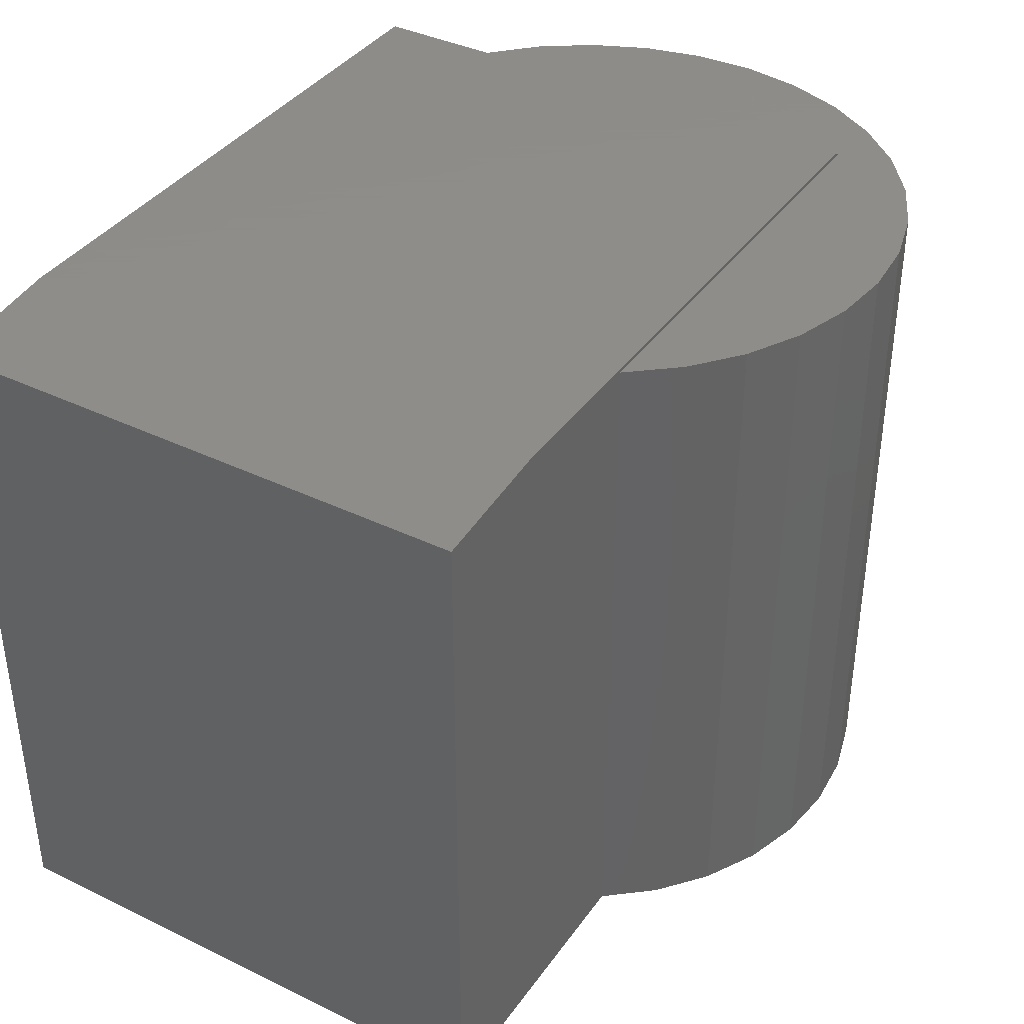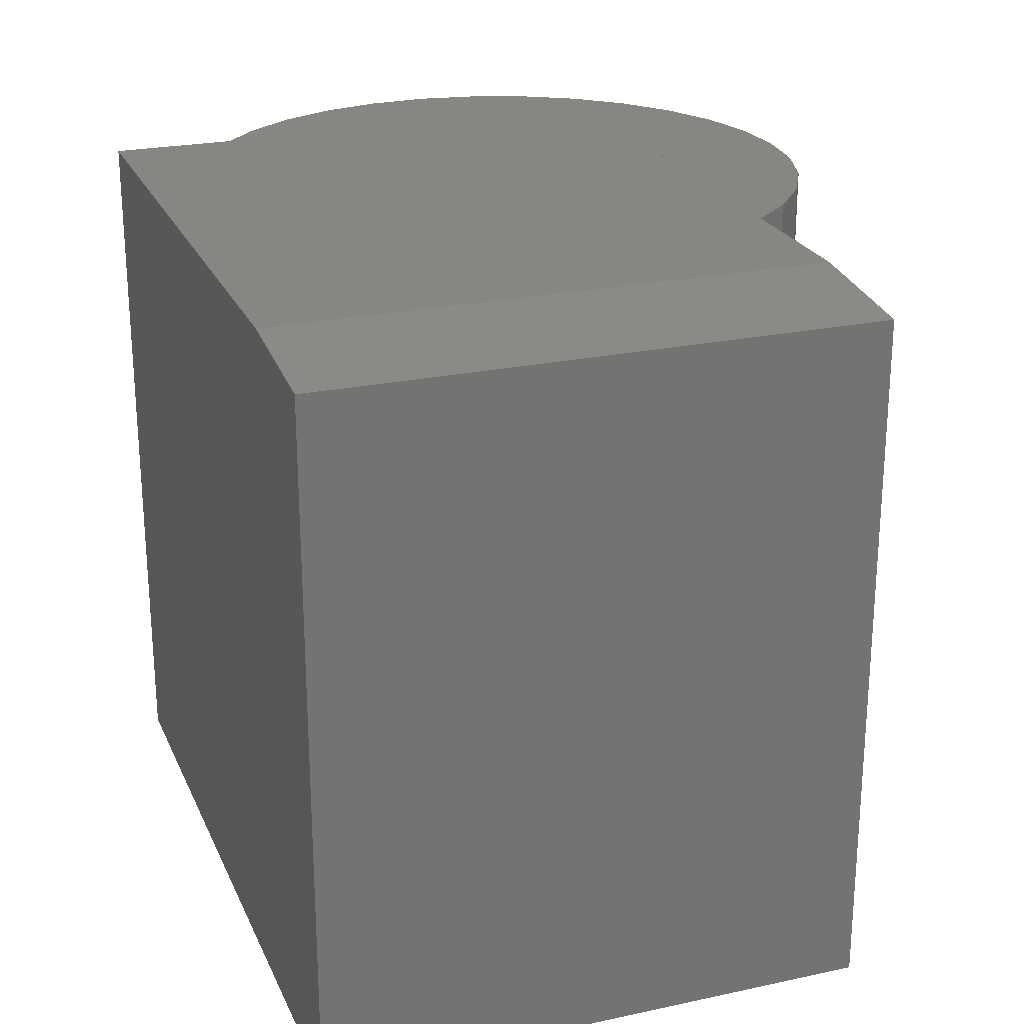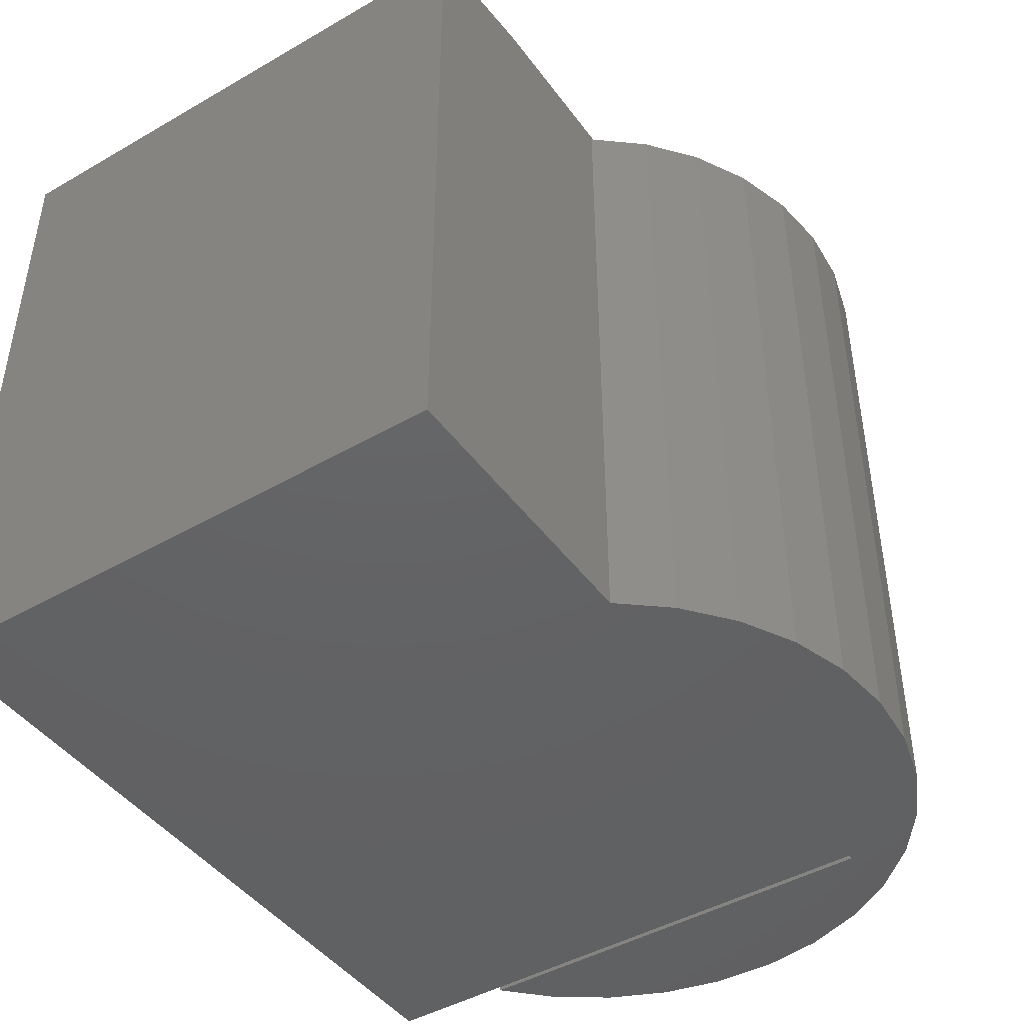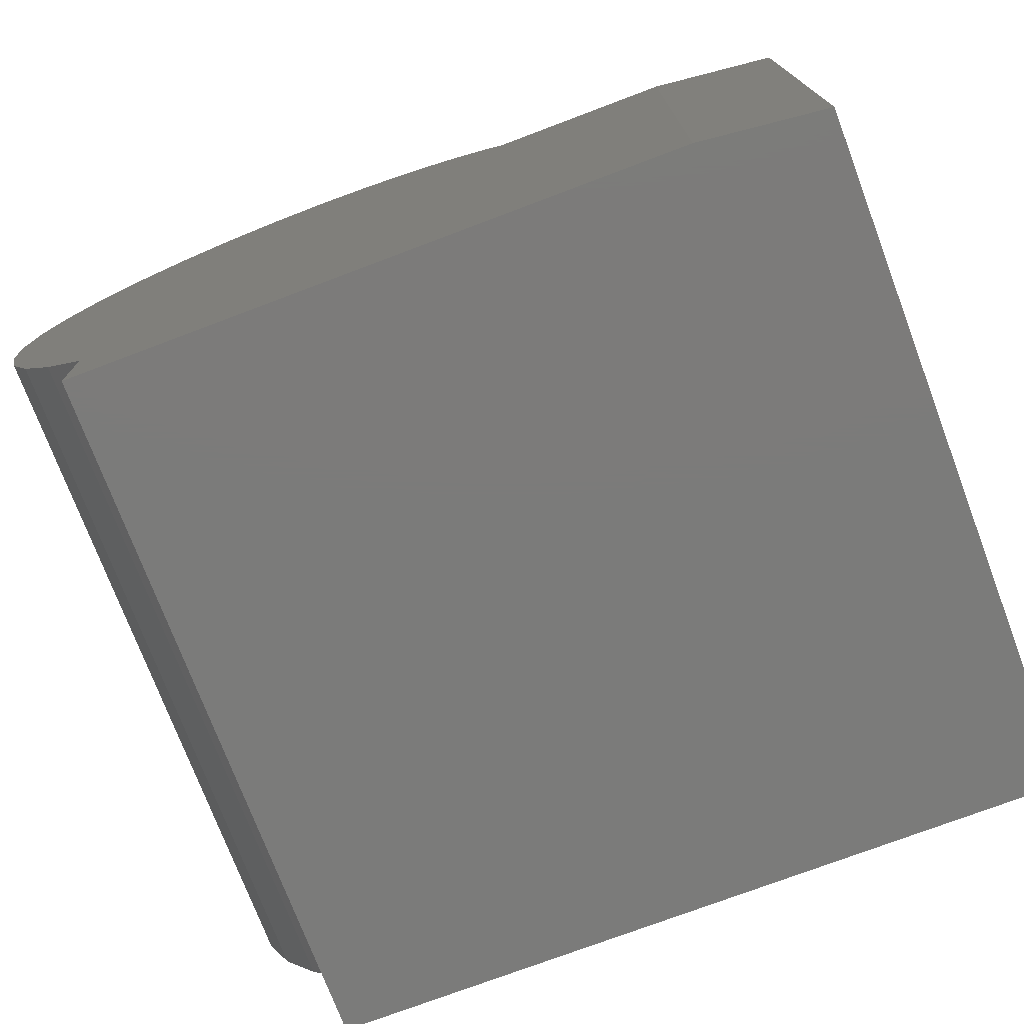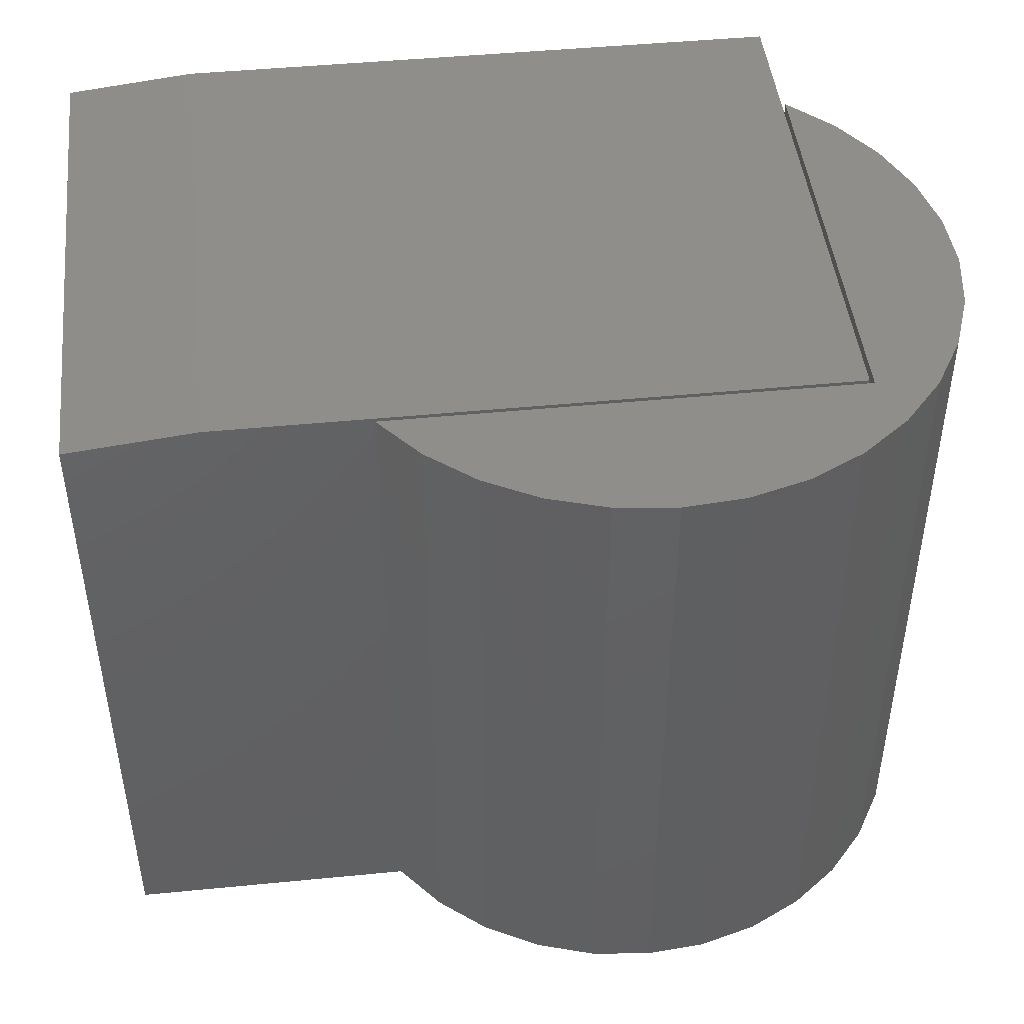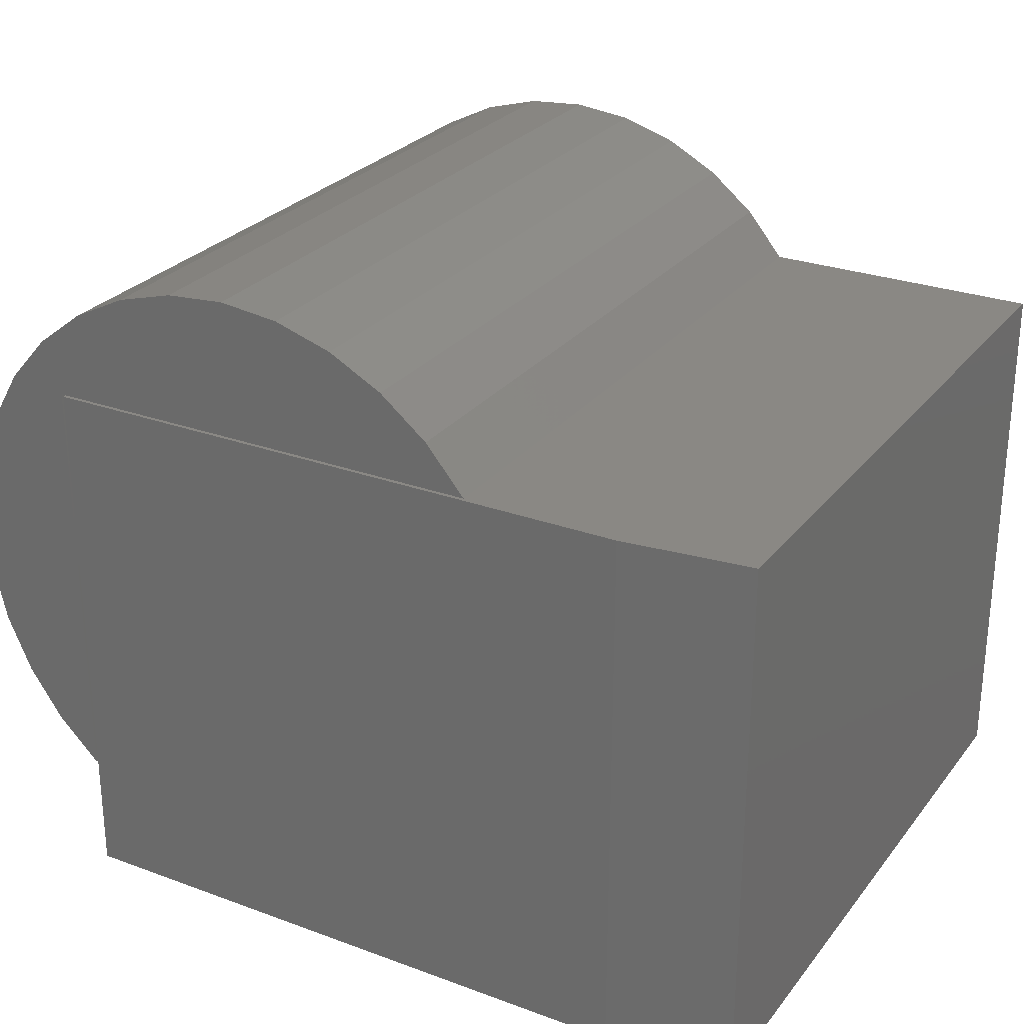
<metadata>
{"format":"stl","ext":"stl","renderer":"f3d","projection":"perspective","resolution":1024,"background":"white","views":[{"elev":38.5,"azim":-58.6,"up":"+Y"},{"elev":23.9,"azim":-109.7,"up":"+Y"},{"elev":-44.8,"azim":-56.2,"up":"+Y"},{"elev":-74.5,"azim":-159.3,"up":"+Z"},{"elev":46.1,"azim":-6.4,"up":"+Y"},{"elev":27.1,"azim":-150.3,"up":"+Z"}]}
</metadata>
<code>
# stl→obj: 51 verts, 98 faces
v 0.3828 -0.2656 0
v 0.3828 -0.2656 0.6016
v 0.3565 -0.2656 0.6993
v 0.2969 -0.2656 0.7292
v 0.2327 -0.2656 0.7472
v 0.1663 -0.2656 0.7527
v 0.1 -0.2656 0.7455
v 0.03632 -0.2656 0.7259
v -0.0225 -0.2656 0.6945
v -0.07429 -0.2656 0.6526
v -0.1172 -0.2656 0.6016
v -0.4297 -0.2656 0.6016
v -0.4297 -0.2656 0
v 0.4093 -0.2656 0.6587
v 0.3886 -0.2656 0.6016
v 0.3886 -0.2656 0.1295
v 0.4365 -0.2656 0.1758
v 0.4535 -0.2656 0.6088
v 0.4874 -0.2656 0.5514
v 0.502 -0.2656 0.2912
v 0.5098 -0.2656 0.4886
v 0.5172 -0.2656 0.3561
v 0.5198 -0.2656 0.4227
v 0.4748 -0.2656 0.2304
v 0.3886 0.5 0.6016
v 0.3886 0.5 0.1295
v 0.3828 0.5 0.6016
v -0.2891 0.5041 0.6016
v -0.4297 0.4885 0.6016
v -0.1172 0.5 0.6016
v 0.3828 0.5041 0.6016
v 0.3828 0.5041 0
v 0.1663 0.5 0.7527
v 0.2327 0.5 0.7472
v 0.1 0.5 0.7455
v 0.4535 0.5 0.6088
v 0.4874 0.5 0.5514
v 0.5098 0.5 0.4886
v 0.5198 0.5 0.4227
v 0.5172 0.5 0.3561
v 0.502 0.5 0.2912
v 0.4748 0.5 0.2304
v 0.4365 0.5 0.1758
v -0.07429 0.5 0.6526
v 0.4093 0.5 0.6587
v -0.0225 0.5 0.6945
v 0.3565 0.5 0.6993
v 0.03632 0.5 0.7259
v 0.2969 0.5 0.7292
v -0.2891 0.5041 0
v -0.4297 0.4885 0
f 1 2 3
f 1 3 4
f 1 4 5
f 1 5 6
f 1 6 7
f 1 7 8
f 1 8 9
f 1 9 10
f 1 10 11
f 1 11 12
f 1 12 13
f 14 3 2
f 14 2 15
f 14 15 16
f 14 16 17
f 14 17 18
f 19 20 21
f 21 20 22
f 21 22 23
f 18 17 19
f 19 17 24
f 19 24 20
f 15 25 16
f 16 25 26
f 2 27 15
f 15 27 25
f 28 29 30
f 28 30 27
f 28 27 31
f 29 12 30
f 30 12 11
f 2 1 27
f 27 1 32
f 27 32 31
f 33 34 35
f 25 27 36
f 25 36 37
f 25 37 38
f 25 38 39
f 25 39 40
f 25 40 41
f 25 41 42
f 25 42 43
f 25 43 26
f 27 30 36
f 36 30 44
f 36 44 45
f 45 44 46
f 45 46 47
f 47 46 48
f 47 48 49
f 49 48 35
f 49 35 34
f 30 11 44
f 44 11 10
f 44 10 46
f 46 10 9
f 46 9 48
f 48 9 8
f 48 8 35
f 35 8 7
f 35 7 33
f 33 7 6
f 33 6 34
f 34 6 5
f 34 5 49
f 49 5 4
f 49 4 47
f 47 4 3
f 47 3 45
f 45 3 14
f 45 14 36
f 36 14 18
f 36 18 37
f 37 18 19
f 37 19 38
f 38 19 21
f 38 21 39
f 39 21 23
f 39 23 40
f 40 23 22
f 40 22 41
f 41 22 20
f 41 20 42
f 42 20 24
f 42 24 43
f 43 24 17
f 43 17 26
f 26 17 16
f 31 32 28
f 28 32 50
f 50 32 51
f 51 32 1
f 51 1 13
f 29 51 12
f 12 51 13
f 28 50 29
f 29 50 51

</code>
